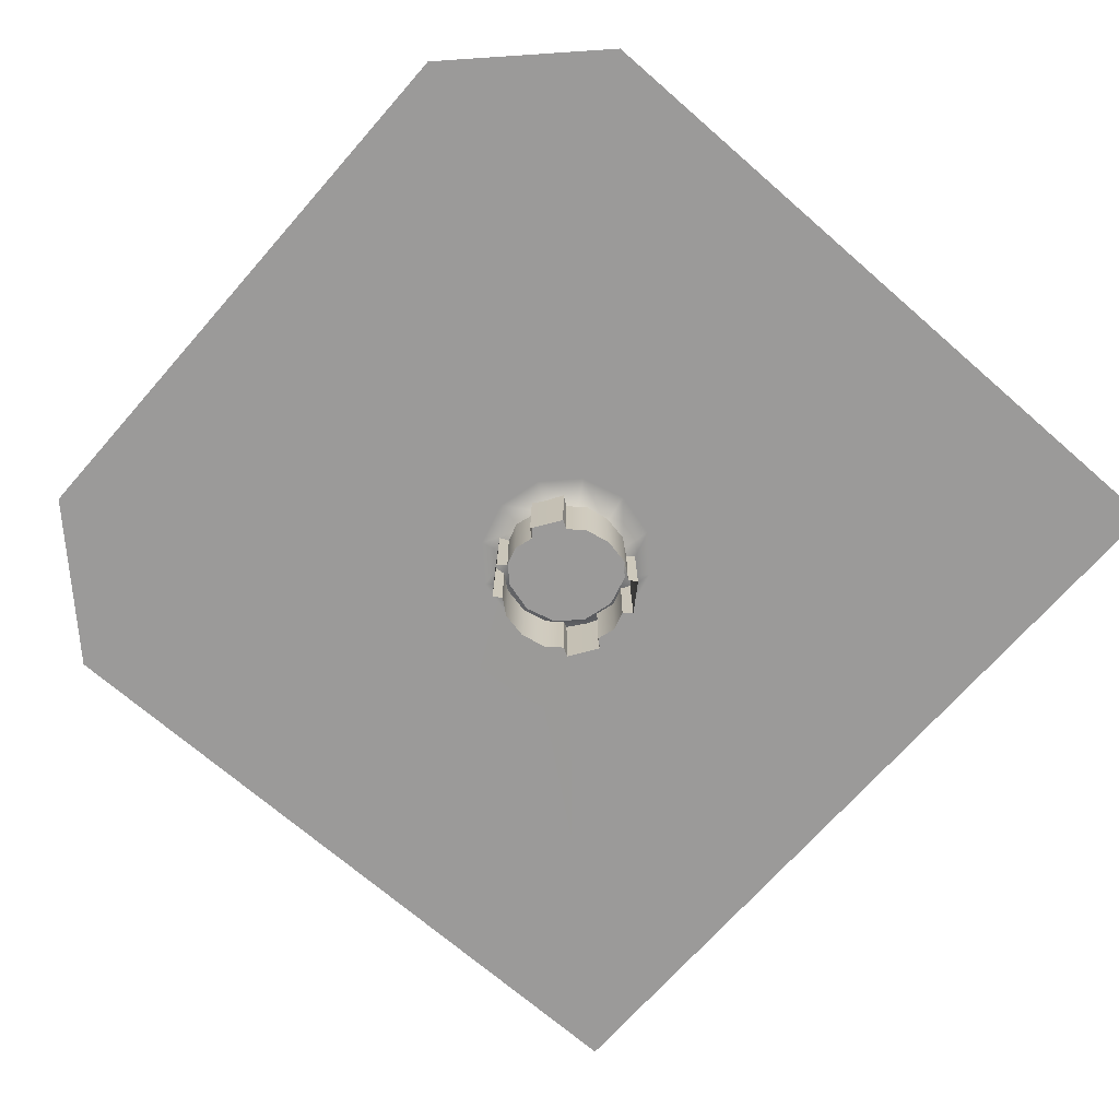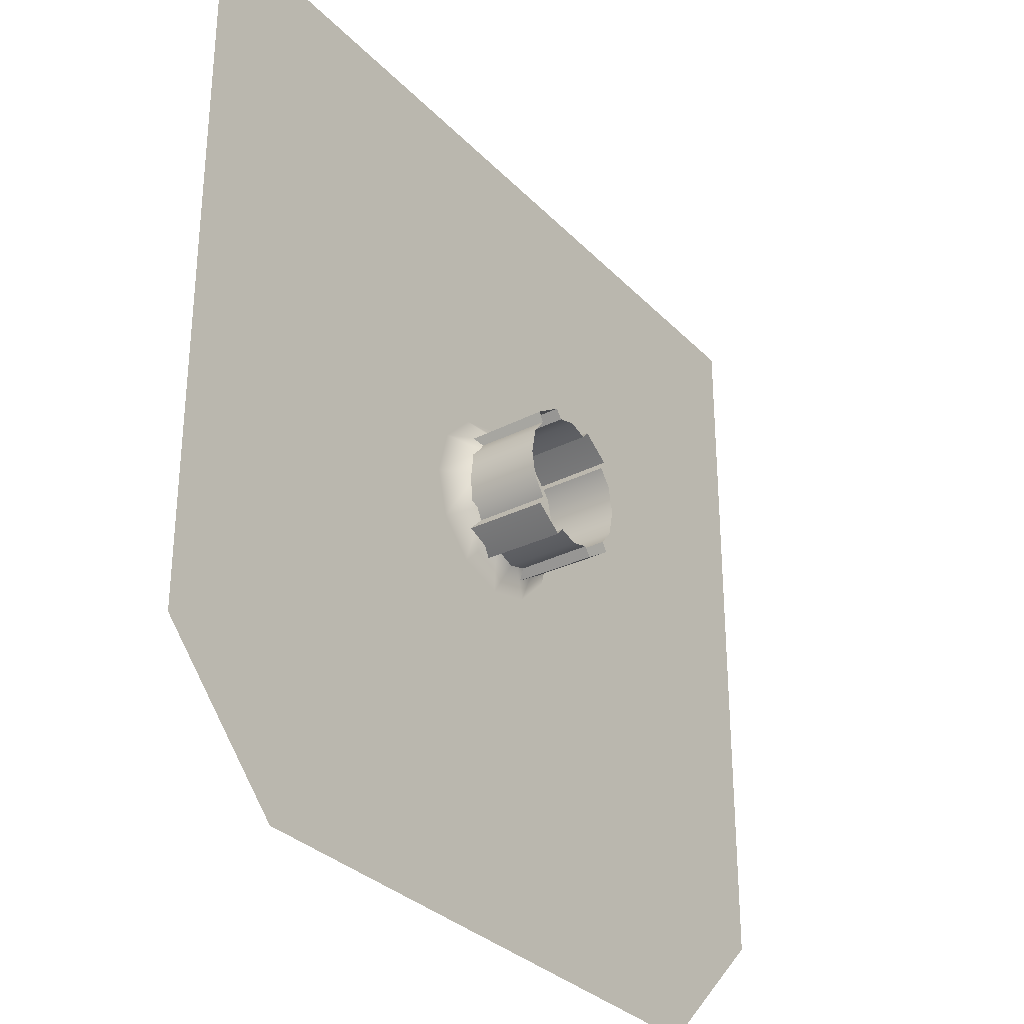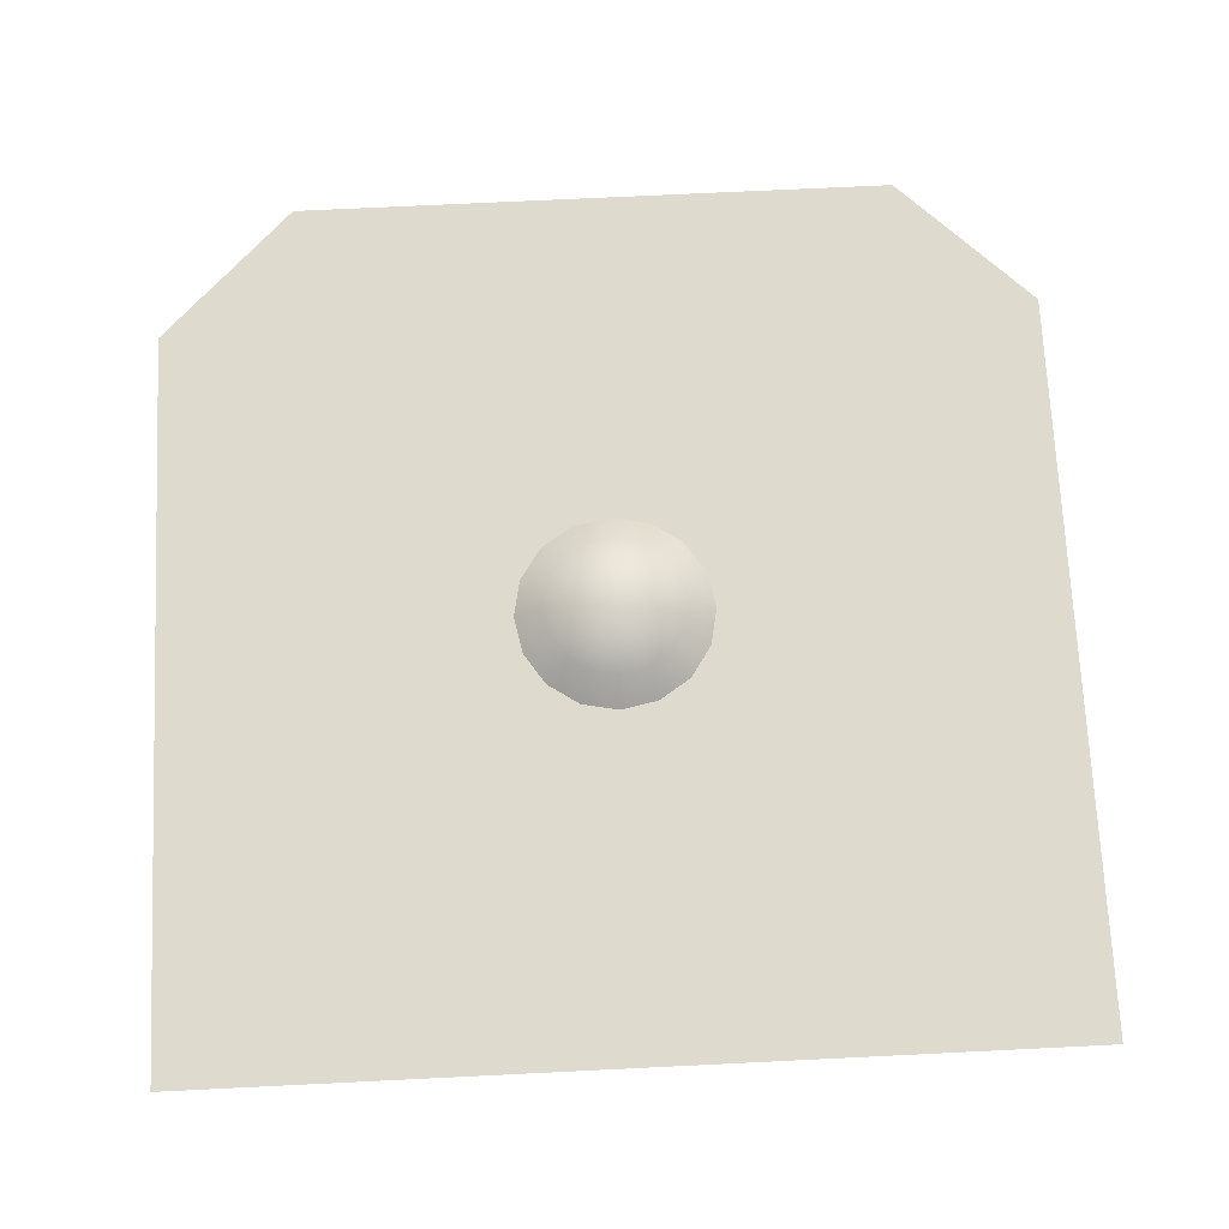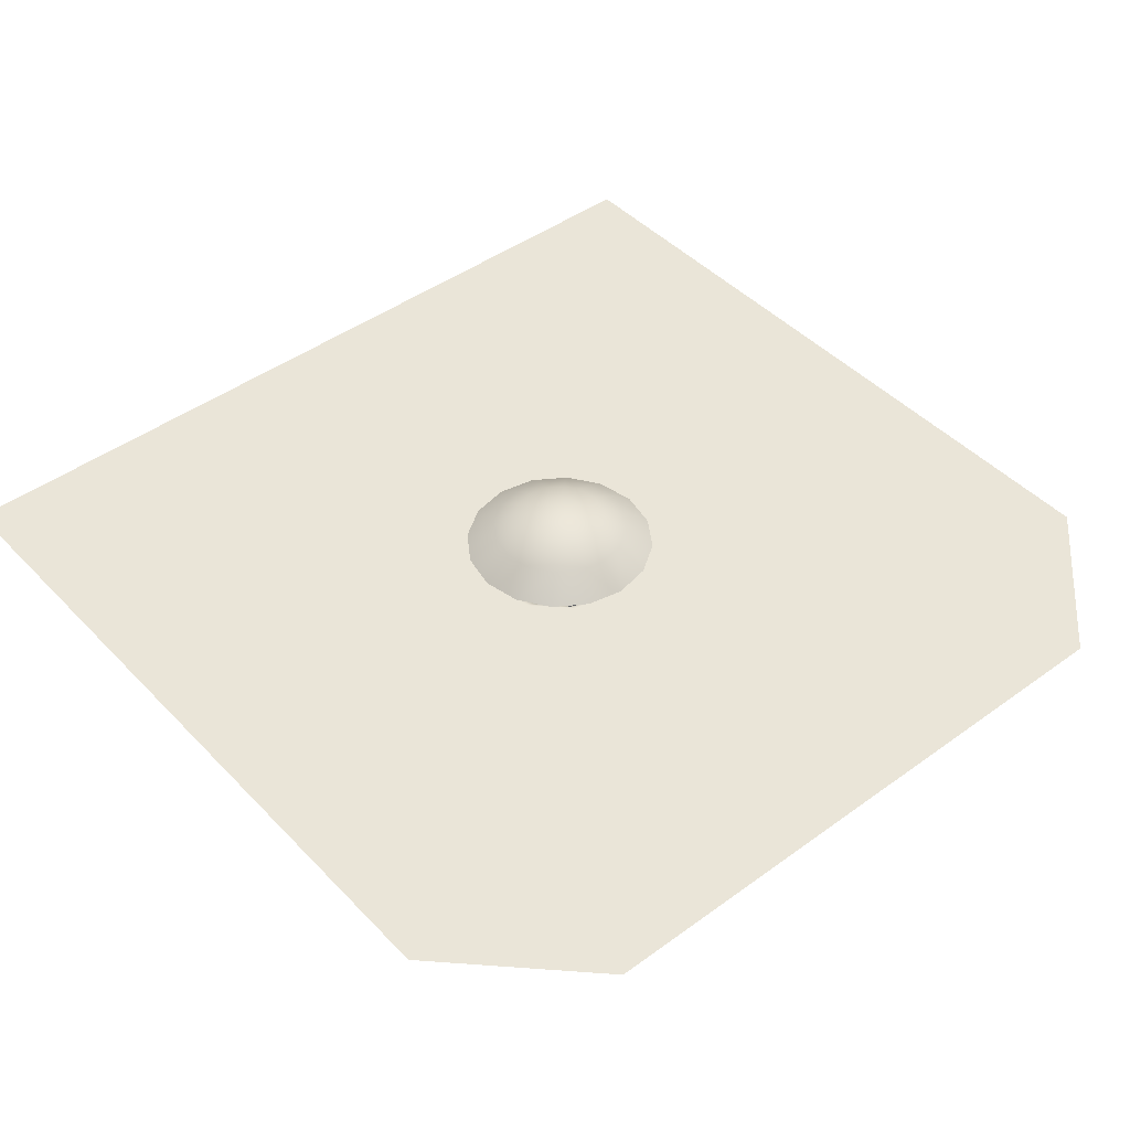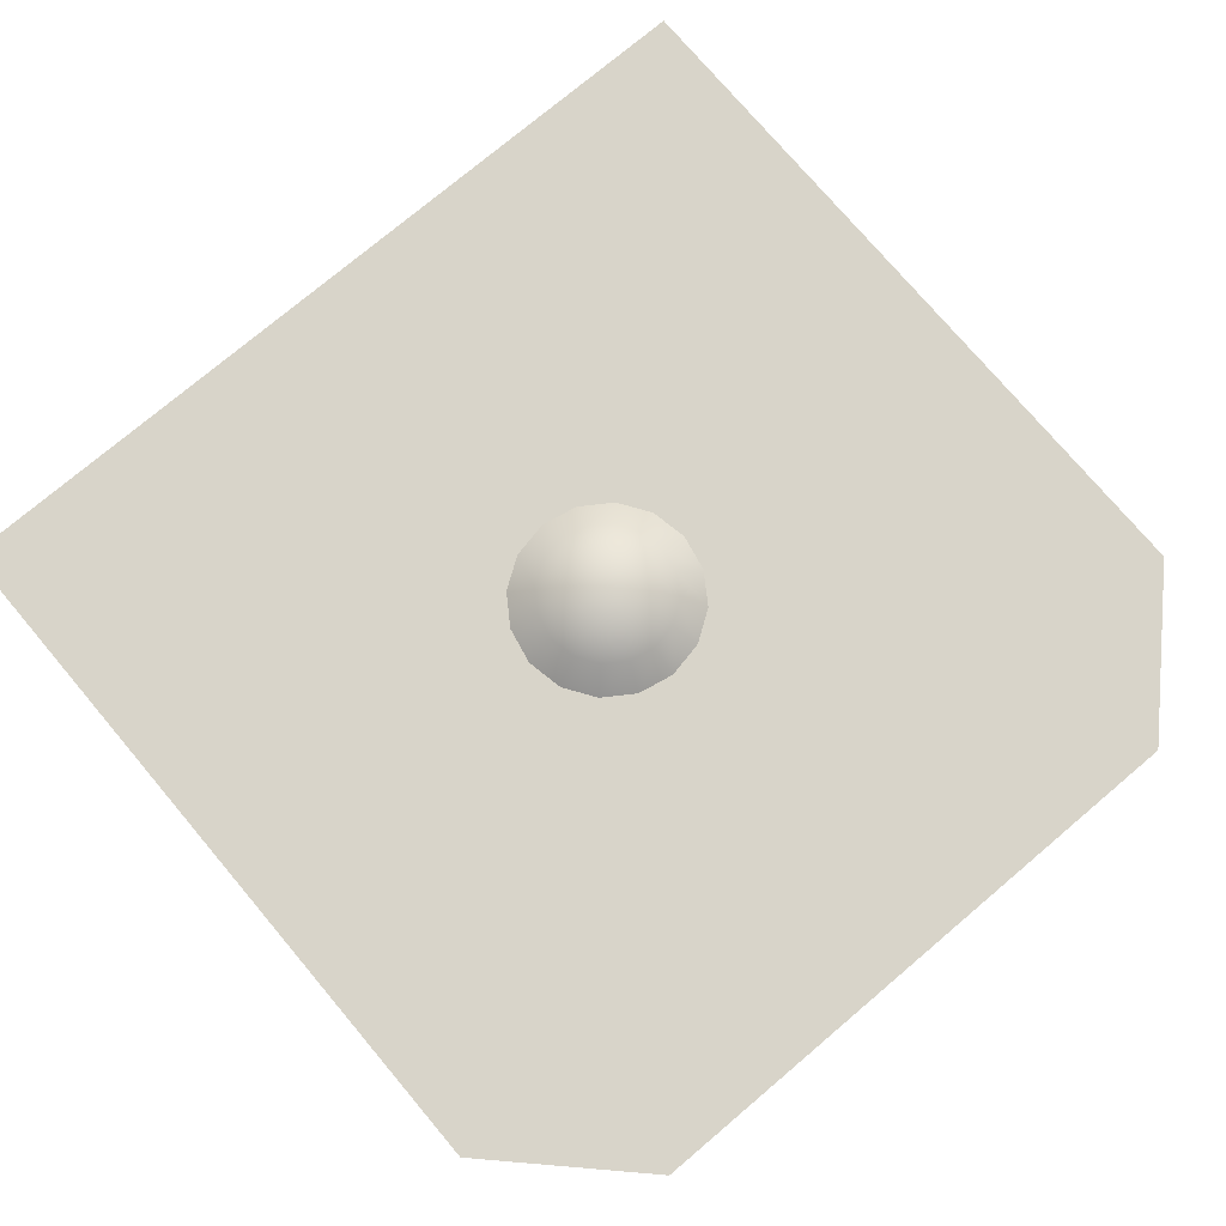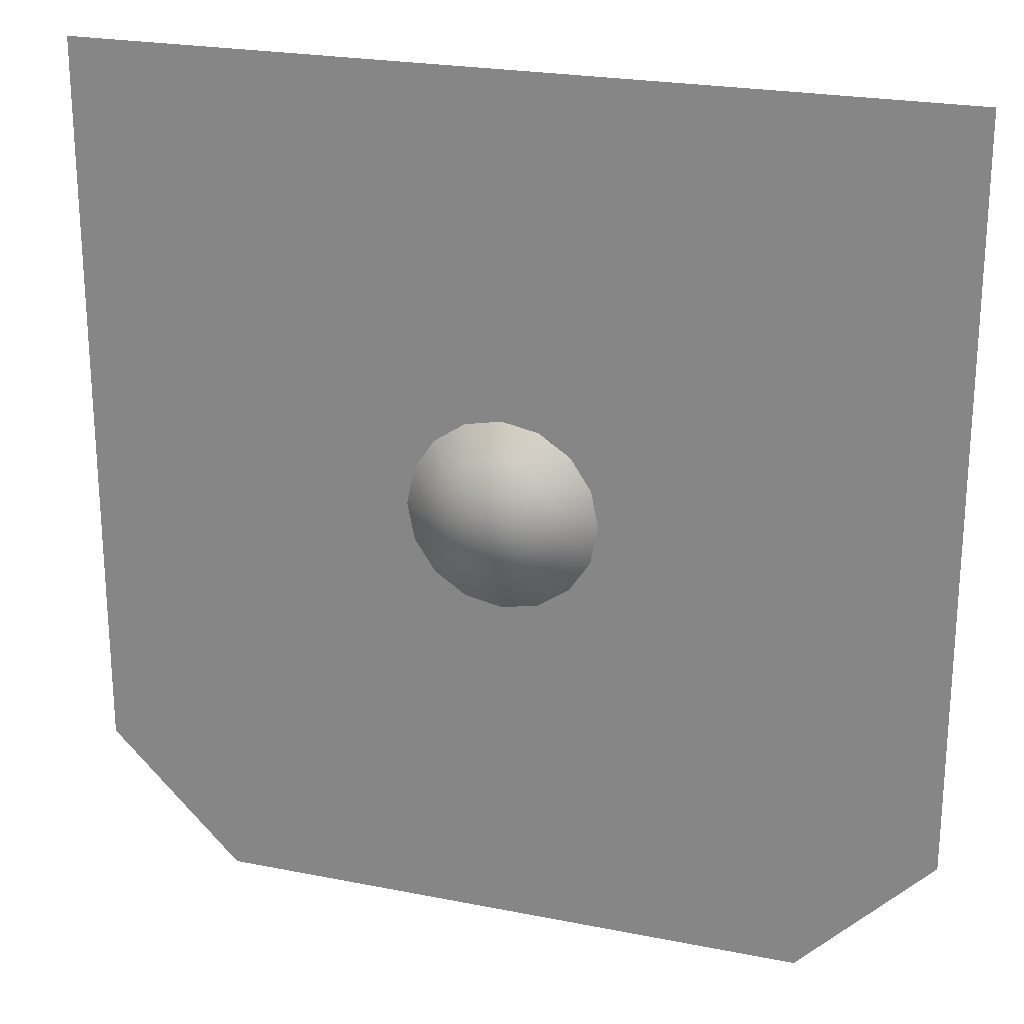
<metadata>
{"format":"obj","ext":"obj","renderer":"f3d","projection":"perspective","resolution":1024,"background":"white","views":[{"elev":-69.5,"azim":48.8,"up":"+Z"},{"elev":-31.6,"azim":125.5,"up":"+Y"},{"elev":71.3,"azim":177.2,"up":"+Z"},{"elev":44.9,"azim":-40.2,"up":"+Z"},{"elev":75.7,"azim":-40.2,"up":"+Z"},{"elev":23.0,"azim":18.8,"up":"+Y"}]}
</metadata>
<code>
o PsSinkbasin_1
v 0.03094 0.05752 0.3557
v 0.02322 0.06907 0.3557
v 0.01597 0.06182 0.3636
v 0.02147 0.0536 0.3636
v 0.01167 0.07679 0.3557
v 0.007751 0.06732 0.3636
v -0.00195 0.07949 0.3557
v -0.00195 0.06925 0.3636
v -0.01557 0.07679 0.3557
v -0.01165 0.06732 0.3636
v -0.02712 0.06907 0.3557
v -0.01987 0.06182 0.3636
v -0.03484 0.05752 0.3557
v -0.02537 0.0536 0.3636
v -0.03755 0.0439 0.3557
v -0.0273 0.0439 0.3636
v -0.03484 0.03027 0.3557
v -0.02537 0.0342 0.3636
v -0.02712 0.01872 0.3557
v -0.01987 0.02597 0.3636
v -0.01557 0.01101 0.3557
v -0.01165 0.02048 0.3636
v -0.00195 0.008299 0.3557
v -0.00195 0.01855 0.3636
v 0.01167 0.01101 0.3557
v 0.007751 0.02048 0.3636
v 0.02322 0.01872 0.3557
v 0.01597 0.02597 0.3636
v 0.03094 0.03027 0.3557
v 0.02147 0.0342 0.3636
v 0.03365 0.0439 0.3557
v 0.0234 0.0439 0.3636
v 0.01039 0.05624 0.3676
v 0.01418 0.05058 0.3676
v 0.004732 0.06003 0.3676
v -0.00195 0.06135 0.3676
v -0.00863 0.06003 0.3676
v -0.01429 0.05624 0.3676
v -0.01808 0.05058 0.3676
v -0.01941 0.0439 0.3676
v -0.01808 0.03722 0.3676
v -0.01429 0.03155 0.3676
v -0.008631 0.02777 0.3676
v -0.00195 0.02644 0.3676
v 0.004732 0.02777 0.3676
v 0.01039 0.03155 0.3676
v 0.01418 0.03722 0.3676
v 0.01551 0.0439 0.3676
v 0.004337 0.05018 0.3701
v 0.006275 0.0473 0.3701
v 0.001459 0.05212 0.3701
v -0.001951 0.05279 0.3701
v -0.005358 0.05212 0.3701
v -0.008236 0.05018 0.3701
v -0.01017 0.0473 0.3701
v -0.01084 0.0439 0.3701
v -0.01017 0.04049 0.3701
v -0.008235 0.03761 0.3701
v -0.005357 0.03567 0.3701
v -0.00195 0.03501 0.3701
v 0.001458 0.03567 0.3701
v 0.004337 0.03761 0.3701
v 0.006275 0.04049 0.3701
v 0.006941 0.0439 0.3701
v -0.001952 0.0439 0.3709
v 0.02346 0.05442 0.3557
v 0.0175 0.06334 0.3557
v 0.008577 0.06931 0.3557
v -0.00195 0.0714 0.3557
v -0.01248 0.06931 0.3557
v -0.0214 0.06334 0.3557
v -0.02736 0.05442 0.3557
v -0.02945 0.0439 0.3557
v -0.02736 0.03337 0.3557
v -0.0214 0.02445 0.3557
v -0.01248 0.01849 0.3557
v -0.00195 0.01639 0.3557
v 0.008577 0.01849 0.3557
v 0.0175 0.02445 0.3557
v 0.02346 0.03337 0.3557
v 0.02555 0.0439 0.3557
v 0.02346 0.05442 0.3526
v 0.01788 0.06261 0.3541
v 0.007419 0.06954 0.3526
v -0.00195 0.0714 0.3526
v -0.01168 0.06938 0.3541
v -0.02208 0.06232 0.3526
v -0.02736 0.05442 0.3526
v -0.02945 0.0439 0.3526
v -0.02736 0.03337 0.3526
v -0.02178 0.02519 0.3541
v -0.01132 0.01826 0.3526
v -0.00195 0.01639 0.3526
v 0.007784 0.01841 0.3541
v 0.01818 0.02547 0.3526
v 0.02346 0.03337 0.3526
v 0.02555 0.0439 0.3526
v 0.005058 0.02104 0.3526
v -0.00195 0.01892 0.3526
v -0.00195 0.01892 0.3182
v 0.005058 0.02104 0.3182
v 0.007713 0.01791 0.3182
v 0.01842 0.02506 0.3182
v 0.02108 0.0343 0.3526
v 0.01649 0.02841 0.3526
v 0.01649 0.02841 0.3182
v 0.02108 0.0343 0.3182
v 0.02299 0.0439 0.3526
v 0.02299 0.0439 0.3182
v 0.02108 0.0535 0.3526
v 0.02109 0.0535 0.3182
v 0.01649 0.05938 0.3526
v 0.01649 0.05938 0.3182
v 0.01842 0.06273 0.3182
v 0.007713 0.06989 0.3182
v -0.00195 0.06888 0.3526
v 0.005058 0.06675 0.3526
v 0.005058 0.06675 0.3182
v -0.00195 0.06888 0.3182
v -0.008956 0.06675 0.3526
v -0.008956 0.06675 0.3182
v -0.01161 0.06988 0.3182
v -0.02232 0.06273 0.3182
v -0.02499 0.0535 0.3526
v -0.02039 0.05938 0.3526
v -0.02039 0.05938 0.3182
v -0.02499 0.0535 0.3182
v -0.02689 0.0439 0.3526
v -0.02689 0.0439 0.3182
v -0.02499 0.0343 0.3526
v -0.02498 0.0343 0.3182
v -0.02039 0.02841 0.3526
v -0.02039 0.02841 0.3182
v -0.02232 0.02506 0.3182
v -0.01161 0.01791 0.3182
v -0.008956 0.02104 0.3526
v -0.008956 0.02104 0.3182
v 0.1594 0.04579 0.3522
v 0.1594 -0.07089 0.3522
v 0.08305 0.05476 0.3522
v 0.08006 0.01329 0.3522
v 0.02721 0.02762 0.3522
v 0.01489 0.0153 0.3522
v -0.00195 -0.07089 0.3522
v -0.00195 0.01078 0.3522
v 0.03172 0.04445 0.3522
v 0.1594 0.2022 0.3522
v 0.08006 0.1011 0.3522
v 0.02721 0.06129 0.3522
v -0.01878 0.0153 0.3522
v -0.163 -0.07089 0.3522
v 0.01489 0.07361 0.3522
v -0.03111 0.02762 0.3522
v -0.08396 0.01329 0.3522
v -0.03562 0.04445 0.3522
v -0.08695 0.05476 0.3522
v -0.00195 0.07812 0.3522
v -0.00195 0.2022 0.3522
v -0.163 0.04579 0.3522
v -0.03111 0.06129 0.3522
v -0.08396 0.1011 0.3522
v -0.01878 0.07361 0.3522
v -0.163 0.2022 0.3522
v 0.01824 0.0328 0.343
v 0.009708 0.02426 0.343
v -0.00195 0.02114 0.343
v 0.02137 0.04445 0.343
v 0.01824 0.05611 0.343
v -0.01361 0.02426 0.343
v 0.009708 0.06464 0.343
v -0.02214 0.0328 0.343
v -0.00195 0.06777 0.343
v -0.02526 0.04445 0.343
v -0.02214 0.05611 0.343
v -0.01361 0.06464 0.343
v -0.001949 0.04445 0.343
v -0.00195 -0.1204 0.3522
v 0.1099 -0.1204 0.3522
v -0.1135 -0.1204 0.3522
f 1 2 3 4
f 2 5 6 3
f 5 7 8 6
f 7 9 10 8
f 9 11 12 10
f 11 13 14 12
f 13 15 16 14
f 15 17 18 16
f 17 19 20 18
f 19 21 22 20
f 21 23 24 22
f 23 25 26 24
f 25 27 28 26
f 27 29 30 28
f 29 31 32 30
f 31 1 4 32
f 4 3 33 34
f 3 6 35 33
f 6 8 36 35
f 8 10 37 36
f 10 12 38 37
f 12 14 39 38
f 14 16 40 39
f 16 18 41 40
f 18 20 42 41
f 20 22 43 42
f 22 24 44 43
f 24 26 45 44
f 26 28 46 45
f 28 30 47 46
f 30 32 48 47
f 32 4 34 48
f 34 33 49 50
f 33 35 51 49
f 35 36 52 51
f 36 37 53 52
f 37 38 54 53
f 38 39 55 54
f 39 40 56 55
f 40 41 57 56
f 41 42 58 57
f 42 43 59 58
f 43 44 60 59
f 44 45 61 60
f 45 46 62 61
f 46 47 63 62
f 47 48 64 63
f 48 34 50 64
f 65 49 51 52
f 65 52 53 54
f 65 54 55 56
f 65 56 57 58
f 65 58 59 60
f 65 60 61 62
f 65 62 63 64
f 65 64 50 49
f 2 1 66 67
f 5 2 67 68
f 7 5 68 69
f 9 7 69 70
f 11 9 70 71
f 13 11 71 72
f 15 13 72 73
f 17 15 73 74
f 19 17 74 75
f 21 19 75 76
f 23 21 76 77
f 25 23 77 78
f 27 25 78 79
f 29 27 79 80
f 31 29 80 81
f 1 31 81 66
f 67 66 82 83
f 68 67 83 84
f 69 68 84 85
f 70 69 85 86
f 71 70 86 87
f 72 71 87 88
f 73 72 88 89
f 74 73 89 90
f 75 74 90 91
f 76 75 91 92
f 77 76 92 93
f 78 77 93 94
f 79 78 94 95
f 80 79 95 96
f 81 80 96 97
f 66 81 97 82
f 98 99 100 101
f 95 94 102 103
f 104 105 106 107
f 108 104 107 109
f 110 108 109 111
f 112 110 111 113
f 84 83 114 115
f 116 117 118 119
f 120 116 119 121
f 87 86 122 123
f 124 125 126 127
f 128 124 127 129
f 130 128 129 131
f 132 130 131 133
f 92 91 134 135
f 99 136 137 100
f 94 93 99 98
f 102 94 98 101
f 93 92 136 99
f 92 135 137 136
f 96 95 105 104
f 95 103 106 105
f 97 96 104 108
f 82 97 108 110
f 83 82 110 112
f 114 83 112 113
f 85 84 117 116
f 84 115 118 117
f 86 85 116 120
f 122 86 120 121
f 88 87 125 124
f 87 123 126 125
f 89 88 124 128
f 90 89 128 130
f 91 90 130 132
f 134 91 132 133
f 139 138 140 141
f 142 143 139 141
f 144 139 143 145
f 146 142 141 140
f 138 147 148 140
f 149 146 140 148
f 145 150 151 144
f 152 149 148 147
f 150 153 154 151
f 153 155 156 154
f 157 152 147 158
f 159 151 154 156
f 155 160 161 156
f 160 162 163 161
f 162 157 158 163
f 163 159 156 161
f 143 142 164 165
f 145 143 165 166
f 142 146 167 164
f 146 149 168 167
f 150 145 166 169
f 149 152 170 168
f 153 150 169 171
f 152 157 172 170
f 155 153 171 173
f 160 155 173 174
f 157 162 175 172
f 162 160 174 175
f 176 166 165 164
f 176 164 167 168
f 176 168 170 172
f 176 171 169 166
f 176 174 173 171
f 176 172 175 174
f 144 177 178 139
f 151 179 177 144

</code>
